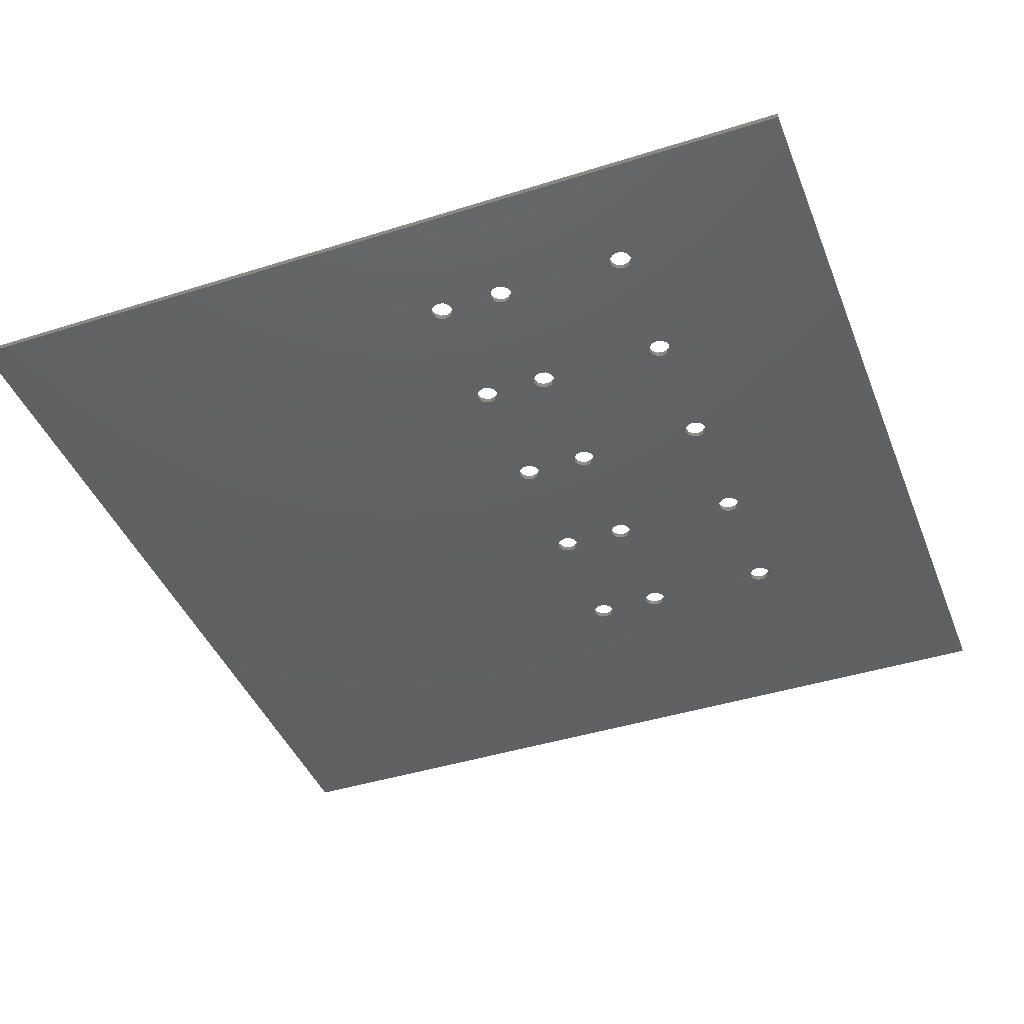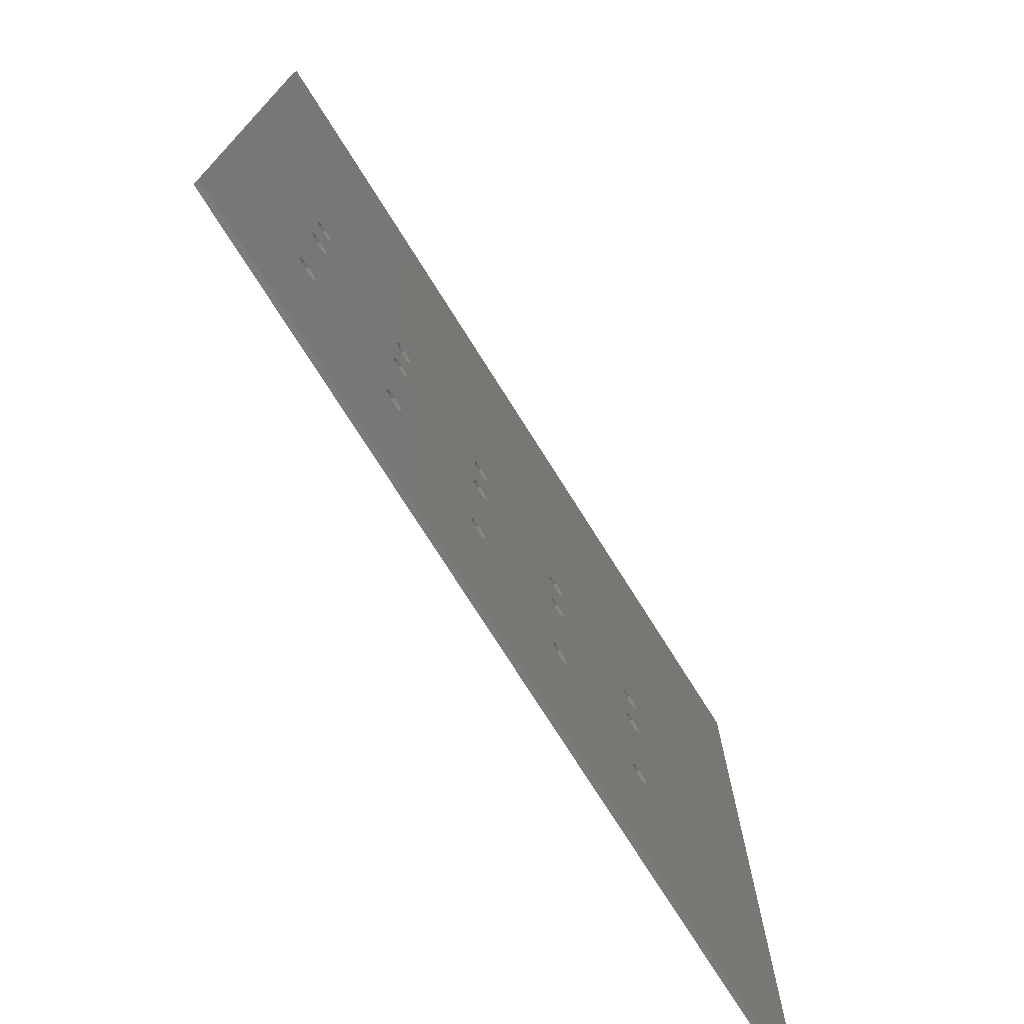
<metadata>
{"format":"stl","ext":"stl","renderer":"f3d","projection":"perspective","resolution":1024,"background":"white","views":[{"elev":-42.4,"azim":-69.3,"up":"+Z"},{"elev":-74.9,"azim":-57.8,"up":"+Y"}]}
</metadata>
<code>
# stl→obj: 368 verts, 792 faces
v 113.6 57.55 0.9
v 113.7 57.87 0.9
v 113.7 57.87 1.2
v 113.6 57.55 1.2
v 113.9 58.1 0.9
v 113.9 58.1 1.2
v 114.2 58.19 0.9
v 114.2 58.19 1.2
v 114.5 58.1 0.9
v 114.5 58.1 1.2
v 114.8 57.87 0.9
v 114.8 57.87 1.2
v 114.8 57.55 0.9
v 114.8 57.55 1.2
v 114.8 57.23 0.9
v 114.8 57.23 1.2
v 114.5 57 0.9
v 114.5 57 1.2
v 114.2 56.91 0.9
v 114.2 56.91 1.2
v 113.9 57 0.9
v 113.9 57 1.2
v 113.7 57.23 0.9
v 113.7 57.23 1.2
v 107.3 53.8 0.9
v 107.2 53.48 0.9
v 107.2 53.48 1.2
v 107.3 53.8 1.2
v 107 53.25 1.2
v 107 53.25 0.9
v 106.7 53.16 0.9
v 106.7 53.16 1.2
v 106.4 53.25 0.9
v 106.4 53.25 1.2
v 106.2 53.48 0.9
v 106.2 53.48 1.2
v 106.1 53.8 0.9
v 106.1 53.8 1.2
v 106.2 54.12 0.9
v 106.2 54.12 1.2
v 106.4 54.35 0.9
v 106.4 54.35 1.2
v 106.7 54.44 0.9
v 106.7 54.44 1.2
v 107 54.35 0.9
v 107 54.35 1.2
v 107.2 54.12 0.9
v 107.2 54.12 1.2
v 107.3 46.3 0.9
v 107.2 45.98 0.9
v 107.2 45.98 1.2
v 107.3 46.3 1.2
v 107 45.75 0.9
v 107 45.75 1.2
v 106.7 45.66 0.9
v 106.7 45.66 1.2
v 106.4 45.75 0.9
v 106.4 45.75 1.2
v 106.2 45.98 0.9
v 106.2 45.98 1.2
v 106.1 46.3 0.9
v 106.1 46.3 1.2
v 106.2 46.62 0.9
v 106.2 46.62 1.2
v 106.4 46.85 0.9
v 106.4 46.85 1.2
v 106.7 46.94 0.9
v 106.7 46.94 1.2
v 107 46.85 0.9
v 107 46.85 1.2
v 107.2 46.62 0.9
v 107.2 46.62 1.2
v 107.3 57.55 0.9
v 107.2 57.23 0.9
v 107.2 57.23 1.2
v 107.3 57.55 1.2
v 107 57 0.9
v 107 57 1.2
v 106.7 56.91 0.9
v 106.7 56.91 1.2
v 106.4 57 0.9
v 106.4 57 1.2
v 106.2 57.23 0.9
v 106.2 57.23 1.2
v 106.1 57.55 0.9
v 106.1 57.55 1.2
v 106.2 57.87 0.9
v 106.2 57.87 1.2
v 106.4 58.1 0.9
v 106.4 58.1 1.2
v 106.7 58.19 0.9
v 106.7 58.19 1.2
v 107 58.1 0.9
v 107 58.1 1.2
v 107.2 57.87 0.9
v 107.2 57.87 1.2
v 114.8 53.8 0.9
v 114.8 53.48 0.9
v 114.8 53.48 1.2
v 114.8 53.8 1.2
v 114.5 53.25 0.9
v 114.5 53.25 1.2
v 114.2 53.16 0.9
v 114.2 53.16 1.2
v 113.9 53.25 0.9
v 113.9 53.25 1.2
v 113.7 53.48 0.9
v 113.7 53.48 1.2
v 113.6 53.8 0.9
v 113.6 53.8 1.2
v 113.7 54.12 0.9
v 113.7 54.12 1.2
v 113.9 54.35 0.9
v 113.9 54.35 1.2
v 114.2 54.44 0.9
v 114.2 54.44 1.2
v 114.5 54.35 0.9
v 114.5 54.35 1.2
v 114.8 54.12 0.9
v 114.8 54.12 1.2
v 114.8 46.3 0.9
v 114.8 45.98 0.9
v 114.8 45.98 1.2
v 114.8 46.3 1.2
v 114.5 45.75 0.9
v 114.5 45.75 1.2
v 114.2 45.66 0.9
v 114.2 45.66 1.2
v 113.9 45.75 0.9
v 113.9 45.75 1.2
v 113.7 45.98 0.9
v 113.7 45.98 1.2
v 113.6 46.3 0.9
v 113.6 46.3 1.2
v 113.7 46.62 0.9
v 113.7 46.62 1.2
v 113.9 46.85 0.9
v 113.9 46.85 1.2
v 114.2 46.94 0.9
v 114.2 46.94 1.2
v 114.5 46.85 0.9
v 114.5 46.85 1.2
v 114.8 46.62 0.9
v 114.8 46.62 1.2
v 122.3 53.8 0.9
v 122.2 53.48 0.9
v 122.2 53.48 1.2
v 122.3 53.8 1.2
v 122 53.25 0.9
v 122 53.25 1.2
v 121.7 53.16 0.9
v 121.7 53.16 1.2
v 121.4 53.25 0.9
v 121.4 53.25 1.2
v 121.2 53.48 0.9
v 121.2 53.48 1.2
v 121.1 53.8 0.9
v 121.1 53.8 1.2
v 121.2 54.12 0.9
v 121.2 54.12 1.2
v 121.4 54.35 0.9
v 121.4 54.35 1.2
v 121.7 54.44 0.9
v 121.7 54.44 1.2
v 122 54.35 0.9
v 122 54.35 1.2
v 122.2 54.12 0.9
v 122.2 54.12 1.2
v 122.3 46.3 0.9
v 122.2 45.98 0.9
v 122.2 45.98 1.2
v 122.3 46.3 1.2
v 122 45.75 0.9
v 122 45.75 1.2
v 121.7 45.66 0.9
v 121.7 45.66 1.2
v 121.4 45.75 0.9
v 121.4 45.75 1.2
v 121.2 45.98 0.9
v 121.2 45.98 1.2
v 121.1 46.3 0.9
v 121.1 46.3 1.2
v 121.2 46.62 0.9
v 121.2 46.62 1.2
v 121.4 46.85 0.9
v 121.4 46.85 1.2
v 121.7 46.94 0.9
v 121.7 46.94 1.2
v 122 46.85 0.9
v 122 46.85 1.2
v 122.2 46.62 0.9
v 122.2 46.62 1.2
v 122.3 57.55 0.9
v 122.2 57.23 0.9
v 122.2 57.23 1.2
v 122.3 57.55 1.2
v 122 57 0.9
v 122 57 1.2
v 121.7 56.91 0.9
v 121.7 56.91 1.2
v 121.4 57 0.9
v 121.4 57 1.2
v 121.2 57.23 0.9
v 121.2 57.23 1.2
v 121.1 57.55 0.9
v 121.1 57.55 1.2
v 121.2 57.87 0.9
v 121.2 57.87 1.2
v 121.4 58.1 0.9
v 121.4 58.1 1.2
v 121.7 58.19 0.9
v 121.7 58.19 1.2
v 122 58.1 0.9
v 122 58.1 1.2
v 122.2 57.87 0.9
v 122.2 57.87 1.2
v 129.8 53.8 0.9
v 129.8 53.48 0.9
v 129.8 53.48 1.2
v 129.8 53.8 1.2
v 129.5 53.25 0.9
v 129.5 53.25 1.2
v 129.2 53.16 0.9
v 129.2 53.16 1.2
v 128.9 53.25 0.9
v 128.9 53.25 1.2
v 128.7 53.48 0.9
v 128.7 53.48 1.2
v 128.6 53.8 0.9
v 128.6 53.8 1.2
v 128.7 54.12 0.9
v 128.7 54.12 1.2
v 128.9 54.35 0.9
v 128.9 54.35 1.2
v 129.2 54.44 0.9
v 129.2 54.44 1.2
v 129.5 54.35 0.9
v 129.5 54.35 1.2
v 129.8 54.12 0.9
v 129.8 54.12 1.2
v 129.8 46.3 0.9
v 129.8 45.98 0.9
v 129.8 45.98 1.2
v 129.8 46.3 1.2
v 129.5 45.75 0.9
v 129.5 45.75 1.2
v 129.2 45.66 0.9
v 129.2 45.66 1.2
v 128.9 45.75 0.9
v 128.9 45.75 1.2
v 128.7 45.98 0.9
v 128.7 45.98 1.2
v 128.6 46.3 0.9
v 128.6 46.3 1.2
v 128.7 46.62 0.9
v 128.7 46.62 1.2
v 128.9 46.85 0.9
v 128.9 46.85 1.2
v 129.2 46.94 0.9
v 129.2 46.94 1.2
v 129.5 46.85 0.9
v 129.5 46.85 1.2
v 129.8 46.62 0.9
v 129.8 46.62 1.2
v 128.6 57.55 0.9
v 128.7 57.87 0.9
v 128.7 57.87 1.2
v 128.6 57.55 1.2
v 128.9 58.1 0.9
v 128.9 58.1 1.2
v 129.2 58.19 0.9
v 129.2 58.19 1.2
v 129.5 58.1 0.9
v 129.5 58.1 1.2
v 129.8 57.87 0.9
v 129.8 57.87 1.2
v 129.8 57.55 0.9
v 129.8 57.55 1.2
v 129.8 57.23 0.9
v 129.8 57.23 1.2
v 129.5 57 0.9
v 129.5 57 1.2
v 129.2 56.91 0.9
v 129.2 56.91 1.2
v 128.9 57 0.9
v 128.9 57 1.2
v 128.7 57.23 0.9
v 128.7 57.23 1.2
v 100 85 0.9
v 100 35.01 0.9
v 100 35.01 1.2
v 100 85 1.2
v 150 35.01 0.9
v 150 35.01 1.2
v 137.3 57.55 0.9
v 137.2 57.23 0.9
v 137.2 57.23 1.2
v 137.3 57.55 1.2
v 137 57 0.9
v 137 57 1.2
v 136.7 56.91 0.9
v 136.7 56.91 1.2
v 136.4 57 0.9
v 136.4 57 1.2
v 150 85 0.9
v 150 85 1.2
v 136.2 57.23 0.9
v 136.2 57.23 1.2
v 136.1 57.55 0.9
v 136.1 57.55 1.2
v 136.2 57.87 0.9
v 136.2 57.87 1.2
v 136.4 58.1 0.9
v 136.4 58.1 1.2
v 136.7 58.19 0.9
v 136.7 58.19 1.2
v 137 58.1 0.9
v 137 58.1 1.2
v 137.2 57.87 0.9
v 137.2 57.87 1.2
v 137.3 53.8 0.9
v 137.2 53.48 0.9
v 137.2 53.48 1.2
v 137.3 53.8 1.2
v 137 53.25 0.9
v 137 53.25 1.2
v 136.7 53.16 0.9
v 136.7 53.16 1.2
v 136.4 53.25 0.9
v 136.4 53.25 1.2
v 136.2 53.48 0.9
v 136.2 53.48 1.2
v 136.1 53.8 0.9
v 136.1 53.8 1.2
v 136.2 54.12 0.9
v 136.2 54.12 1.2
v 136.4 54.35 0.9
v 136.4 54.35 1.2
v 136.7 54.44 0.9
v 136.7 54.44 1.2
v 137 54.35 0.9
v 137 54.35 1.2
v 137.2 54.12 0.9
v 137.2 54.12 1.2
v 137.3 46.3 0.9
v 137.2 45.98 0.9
v 137.2 45.98 1.2
v 137.3 46.3 1.2
v 137 45.75 0.9
v 137 45.75 1.2
v 136.7 45.66 0.9
v 136.7 45.66 1.2
v 136.4 45.75 0.9
v 136.4 45.75 1.2
v 136.2 45.98 0.9
v 136.2 45.98 1.2
v 136.1 46.3 0.9
v 136.1 46.3 1.2
v 136.2 46.62 0.9
v 136.2 46.62 1.2
v 136.4 46.85 0.9
v 136.4 46.85 1.2
v 136.7 46.94 0.9
v 136.7 46.94 1.2
v 137 46.85 0.9
v 137 46.85 1.2
v 137.2 46.62 0.9
v 137.2 46.62 1.2
f 1 2 3
f 1 3 4
f 2 5 6
f 2 6 3
f 5 7 8
f 5 8 6
f 7 9 10
f 7 10 8
f 9 11 12
f 9 12 10
f 11 13 14
f 11 14 12
f 13 15 16
f 13 16 14
f 15 17 18
f 15 18 16
f 17 19 20
f 17 20 18
f 19 21 22
f 19 22 20
f 21 23 24
f 21 24 22
f 23 1 4
f 23 4 24
f 25 26 27
f 25 27 28
f 26 29 27
f 26 30 29
f 30 31 32
f 30 32 29
f 31 33 34
f 31 34 32
f 33 35 36
f 33 36 34
f 35 37 38
f 35 38 36
f 37 39 40
f 37 40 38
f 39 41 42
f 39 42 40
f 41 43 44
f 41 44 42
f 43 45 46
f 43 46 44
f 45 47 48
f 45 48 46
f 47 25 28
f 47 28 48
f 49 50 51
f 49 51 52
f 50 53 54
f 50 54 51
f 53 55 56
f 53 56 54
f 55 57 58
f 55 58 56
f 57 59 60
f 57 60 58
f 59 61 62
f 59 62 60
f 61 63 64
f 61 64 62
f 63 65 66
f 63 66 64
f 65 67 68
f 65 68 66
f 67 69 70
f 67 70 68
f 69 71 72
f 69 72 70
f 71 49 52
f 71 52 72
f 73 74 75
f 73 75 76
f 74 77 78
f 74 78 75
f 77 79 80
f 77 80 78
f 79 81 82
f 79 82 80
f 81 83 84
f 81 84 82
f 83 85 86
f 83 86 84
f 85 87 88
f 85 88 86
f 87 89 90
f 87 90 88
f 89 91 92
f 89 92 90
f 91 93 94
f 91 94 92
f 93 95 96
f 93 96 94
f 95 73 76
f 95 76 96
f 97 98 99
f 97 99 100
f 98 101 102
f 98 102 99
f 101 103 104
f 101 104 102
f 103 105 106
f 103 106 104
f 105 107 108
f 105 108 106
f 107 109 110
f 107 110 108
f 109 111 112
f 109 112 110
f 111 113 114
f 111 114 112
f 113 115 116
f 113 116 114
f 115 117 118
f 115 118 116
f 117 119 120
f 117 120 118
f 119 97 100
f 119 100 120
f 121 122 123
f 121 123 124
f 122 125 126
f 122 126 123
f 125 127 128
f 125 128 126
f 127 129 130
f 127 130 128
f 129 131 132
f 129 132 130
f 131 133 134
f 131 134 132
f 133 135 136
f 133 136 134
f 135 137 138
f 135 138 136
f 137 139 140
f 137 140 138
f 139 141 142
f 139 142 140
f 141 143 144
f 141 144 142
f 143 121 124
f 143 124 144
f 145 146 147
f 145 147 148
f 146 149 150
f 146 150 147
f 149 151 152
f 149 152 150
f 151 153 154
f 151 154 152
f 153 155 156
f 153 156 154
f 155 157 158
f 155 158 156
f 157 159 160
f 157 160 158
f 159 161 162
f 159 162 160
f 161 163 164
f 161 164 162
f 163 165 166
f 163 166 164
f 165 167 168
f 165 168 166
f 167 145 148
f 167 148 168
f 169 170 171
f 169 171 172
f 170 173 174
f 170 174 171
f 173 175 176
f 173 176 174
f 175 177 178
f 175 178 176
f 177 179 180
f 177 180 178
f 179 181 182
f 179 182 180
f 181 183 184
f 181 184 182
f 183 185 186
f 183 186 184
f 185 187 188
f 185 188 186
f 187 189 190
f 187 190 188
f 189 191 192
f 189 192 190
f 191 169 172
f 191 172 192
f 193 194 195
f 193 195 196
f 194 197 198
f 194 198 195
f 197 199 200
f 197 200 198
f 199 201 202
f 199 202 200
f 201 203 204
f 201 204 202
f 203 205 206
f 203 206 204
f 205 207 208
f 205 208 206
f 207 209 210
f 207 210 208
f 209 211 212
f 209 212 210
f 211 213 214
f 211 214 212
f 213 215 216
f 213 216 214
f 215 193 196
f 215 196 216
f 217 218 219
f 217 219 220
f 218 221 222
f 218 222 219
f 221 223 224
f 221 224 222
f 223 225 226
f 223 226 224
f 225 227 228
f 225 228 226
f 227 229 230
f 227 230 228
f 229 231 232
f 229 232 230
f 231 233 234
f 231 234 232
f 233 235 236
f 233 236 234
f 235 237 238
f 235 238 236
f 237 239 240
f 237 240 238
f 239 217 220
f 239 220 240
f 241 242 243
f 241 243 244
f 242 245 246
f 242 246 243
f 245 247 248
f 245 248 246
f 247 249 250
f 247 250 248
f 249 251 252
f 249 252 250
f 251 253 254
f 251 254 252
f 253 255 256
f 253 256 254
f 255 257 258
f 255 258 256
f 257 259 260
f 257 260 258
f 259 261 262
f 259 262 260
f 261 263 264
f 261 264 262
f 263 241 244
f 263 244 264
f 265 266 267
f 265 267 268
f 266 269 270
f 266 270 267
f 269 271 272
f 269 272 270
f 271 273 274
f 271 274 272
f 273 275 276
f 273 276 274
f 275 277 278
f 275 278 276
f 277 279 280
f 277 280 278
f 279 281 282
f 279 282 280
f 281 283 284
f 281 284 282
f 283 285 286
f 283 286 284
f 285 287 288
f 285 288 286
f 287 265 268
f 287 268 288
f 289 290 291
f 289 291 292
f 290 293 294
f 290 294 291
f 295 296 297
f 295 297 298
f 296 299 300
f 296 300 297
f 299 301 302
f 299 302 300
f 301 303 304
f 301 304 302
f 293 305 306
f 293 306 294
f 305 289 292
f 305 292 306
f 303 307 308
f 303 308 304
f 307 309 310
f 307 310 308
f 309 311 312
f 309 312 310
f 311 313 314
f 311 314 312
f 313 315 316
f 313 316 314
f 315 317 318
f 315 318 316
f 317 319 320
f 317 320 318
f 319 295 298
f 319 298 320
f 321 322 323
f 321 323 324
f 322 325 326
f 322 326 323
f 325 327 328
f 325 328 326
f 327 329 330
f 327 330 328
f 329 331 332
f 329 332 330
f 331 333 334
f 331 334 332
f 333 335 336
f 333 336 334
f 335 337 338
f 335 338 336
f 337 339 340
f 337 340 338
f 339 341 342
f 339 342 340
f 341 343 344
f 341 344 342
f 343 321 324
f 343 324 344
f 345 346 347
f 345 347 348
f 346 349 350
f 346 350 347
f 349 351 352
f 349 352 350
f 351 353 354
f 351 354 352
f 353 355 356
f 353 356 354
f 355 357 358
f 355 358 356
f 357 359 360
f 357 360 358
f 359 361 362
f 359 362 360
f 361 363 364
f 361 364 362
f 363 365 366
f 363 366 364
f 365 367 368
f 365 368 366
f 367 345 348
f 367 348 368
f 26 71 69
f 26 49 71
f 25 49 26
f 25 131 49
f 73 131 25
f 73 133 131
f 1 133 73
f 1 109 133
f 111 109 1
f 31 67 65
f 31 69 67
f 30 69 31
f 30 26 69
f 65 33 31
f 65 35 33
f 63 35 65
f 63 37 35
f 61 37 63
f 61 85 37
f 289 85 61
f 289 87 85
f 89 87 289
f 45 77 74
f 47 45 74
f 25 47 74
f 73 25 74
f 41 81 79
f 43 41 79
f 45 43 79
f 77 45 79
f 39 85 83
f 41 39 83
f 81 41 83
f 98 143 141
f 98 121 143
f 97 121 98
f 97 179 121
f 13 179 97
f 13 181 179
f 205 181 13
f 205 157 181
f 159 157 205
f 103 139 137
f 103 141 139
f 101 141 103
f 101 98 141
f 137 105 103
f 137 107 105
f 135 107 137
f 135 109 107
f 133 109 135
f 117 17 15
f 119 117 15
f 97 119 15
f 13 97 15
f 113 21 19
f 115 113 19
f 117 115 19
f 17 117 19
f 111 1 23
f 113 111 23
f 21 113 23
f 146 191 189
f 146 169 191
f 145 169 146
f 145 251 169
f 193 251 145
f 193 253 251
f 265 253 193
f 265 229 253
f 231 229 265
f 151 187 185
f 165 197 194
f 167 165 194
f 145 167 194
f 193 145 194
f 161 201 199
f 163 161 199
f 165 163 199
f 197 165 199
f 277 357 355
f 309 357 277
f 309 333 357
f 335 333 309
f 223 259 257
f 223 261 259
f 221 261 223
f 221 218 261
f 257 225 223
f 257 227 225
f 255 227 257
f 255 229 227
f 151 189 187
f 149 189 151
f 149 146 189
f 185 153 151
f 185 155 153
f 183 155 185
f 183 157 155
f 181 157 183
f 159 205 203
f 161 159 203
f 201 161 203
f 218 263 261
f 218 241 263
f 217 241 218
f 217 355 241
f 277 355 217
f 253 229 255
f 237 281 279
f 239 237 279
f 217 239 279
f 277 217 279
f 233 285 283
f 235 233 283
f 237 235 283
f 281 237 283
f 231 265 287
f 233 231 287
f 285 233 287
f 305 319 317
f 305 295 319
f 293 295 305
f 293 321 295
f 345 321 293
f 345 322 321
f 367 322 345
f 367 365 322
f 327 363 361
f 327 365 363
f 325 365 327
f 325 322 365
f 361 329 327
f 361 331 329
f 359 331 361
f 359 333 331
f 357 333 359
f 341 299 296
f 343 341 296
f 321 343 296
f 295 321 296
f 337 303 301
f 339 337 301
f 341 339 301
f 299 341 301
f 335 309 307
f 337 335 307
f 303 337 307
f 89 289 305
f 91 89 305
f 93 91 305
f 95 93 305
f 73 95 305
f 5 73 305
f 7 5 305
f 9 7 305
f 11 9 305
f 13 11 305
f 209 13 305
f 211 209 305
f 213 211 305
f 215 213 305
f 193 215 305
f 266 193 305
f 269 266 305
f 271 269 305
f 273 271 305
f 275 273 305
f 277 275 305
f 311 277 305
f 313 311 305
f 315 313 305
f 317 315 305
f 13 209 207
f 205 13 207
f 73 5 2
f 1 73 2
f 346 345 293
f 349 346 293
f 351 349 293
f 353 351 293
f 241 353 293
f 242 241 293
f 245 242 293
f 247 245 293
f 249 247 293
f 169 249 293
f 170 169 293
f 173 170 293
f 175 173 293
f 177 175 293
f 121 177 293
f 122 121 293
f 125 122 293
f 127 125 293
f 129 127 293
f 49 129 293
f 50 49 293
f 53 50 293
f 55 53 293
f 290 55 293
f 57 55 290
f 59 57 290
f 61 59 290
f 289 61 290
f 131 129 49
f 179 177 121
f 251 249 169
f 355 353 241
f 265 193 266
f 309 277 311
f 37 85 39
f 70 72 27
f 72 52 27
f 27 52 28
f 52 132 28
f 28 132 76
f 132 134 76
f 76 134 4
f 134 110 4
f 4 110 112
f 66 68 32
f 68 70 32
f 32 70 29
f 70 27 29
f 32 34 66
f 34 36 66
f 66 36 64
f 36 38 64
f 64 38 62
f 38 86 62
f 62 86 292
f 86 88 292
f 292 88 90
f 75 78 46
f 75 46 48
f 75 48 28
f 75 28 76
f 80 82 42
f 80 42 44
f 124 180 100
f 100 180 14
f 180 182 14
f 14 182 206
f 182 158 206
f 206 158 160
f 138 140 104
f 140 142 104
f 104 142 102
f 142 99 102
f 104 106 138
f 106 108 138
f 138 108 136
f 108 110 136
f 136 110 134
f 16 18 118
f 80 44 46
f 80 46 78
f 84 86 40
f 84 40 42
f 84 42 82
f 142 144 99
f 144 124 99
f 99 124 100
f 16 118 120
f 16 120 100
f 16 100 14
f 20 22 114
f 20 114 116
f 20 116 118
f 20 118 18
f 24 4 112
f 24 112 114
f 24 114 22
f 190 192 147
f 192 172 147
f 147 172 148
f 172 252 148
f 148 252 196
f 252 254 196
f 196 254 268
f 254 230 268
f 268 230 232
f 186 188 152
f 188 190 152
f 152 190 150
f 190 147 150
f 152 154 186
f 154 156 186
f 186 156 184
f 156 158 184
f 184 158 182
f 195 198 166
f 195 166 168
f 195 168 148
f 195 148 196
f 200 202 162
f 200 162 164
f 200 164 166
f 200 166 198
f 204 206 160
f 204 160 162
f 204 162 202
f 262 264 219
f 264 244 219
f 219 244 220
f 244 356 220
f 220 356 278
f 356 358 278
f 278 358 310
f 358 334 310
f 310 334 336
f 258 260 224
f 260 262 224
f 224 262 222
f 262 219 222
f 224 226 258
f 226 228 258
f 258 228 256
f 228 230 256
f 256 230 254
f 280 282 238
f 280 238 240
f 280 240 220
f 280 220 278
f 284 286 234
f 284 234 236
f 284 236 238
f 284 238 282
f 288 268 232
f 288 232 234
f 288 234 286
f 318 320 306
f 320 298 306
f 306 298 294
f 298 324 294
f 294 324 348
f 324 323 348
f 348 323 368
f 323 366 368
f 362 364 328
f 364 366 328
f 328 366 326
f 366 323 326
f 328 330 362
f 330 332 362
f 362 332 360
f 332 334 360
f 306 96 76
f 306 76 6
f 306 6 8
f 306 8 10
f 306 10 12
f 306 12 14
f 306 14 210
f 306 210 212
f 306 212 214
f 306 214 216
f 306 216 196
f 306 196 267
f 306 267 270
f 306 270 272
f 306 272 274
f 306 274 276
f 360 334 358
f 297 300 342
f 297 342 344
f 297 344 324
f 297 324 298
f 302 304 338
f 302 338 340
f 302 340 342
f 302 342 300
f 308 310 336
f 308 336 338
f 308 338 304
f 306 292 90
f 306 90 92
f 306 92 94
f 306 94 96
f 306 276 278
f 306 278 312
f 306 312 314
f 306 314 316
f 294 171 174
f 294 174 176
f 294 176 178
f 294 178 124
f 244 354 356
f 267 196 268
f 312 278 310
f 40 86 38
f 294 124 123
f 294 123 126
f 294 126 128
f 294 128 130
f 294 130 52
f 294 52 51
f 294 51 54
f 294 54 56
f 294 56 291
f 291 56 58
f 291 58 60
f 291 60 62
f 291 62 292
f 52 130 132
f 124 178 180
f 172 250 252
f 306 316 318
f 208 210 14
f 208 14 206
f 3 6 76
f 3 76 4
f 294 348 347
f 294 347 350
f 294 350 352
f 294 352 354
f 294 354 244
f 294 244 243
f 294 243 246
f 294 246 248
f 294 248 250
f 294 250 172
f 294 172 171

</code>
